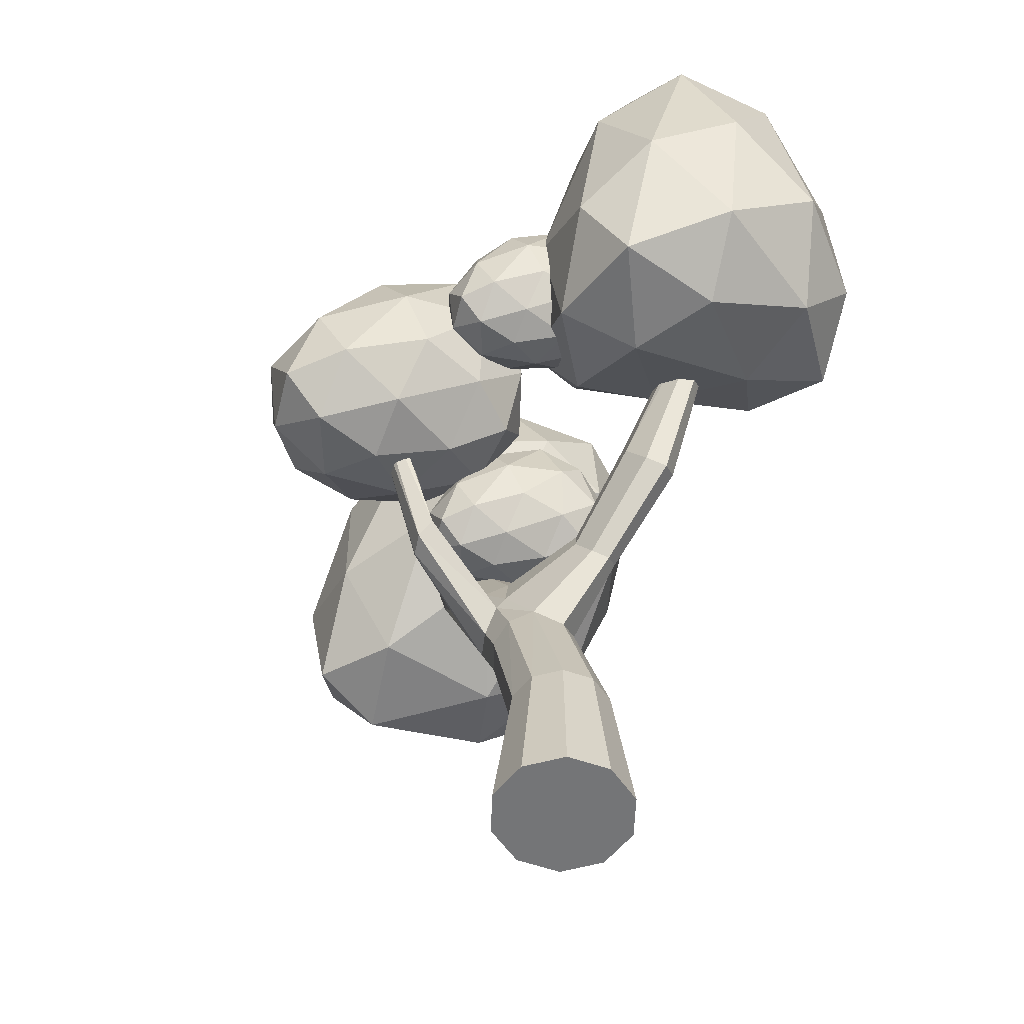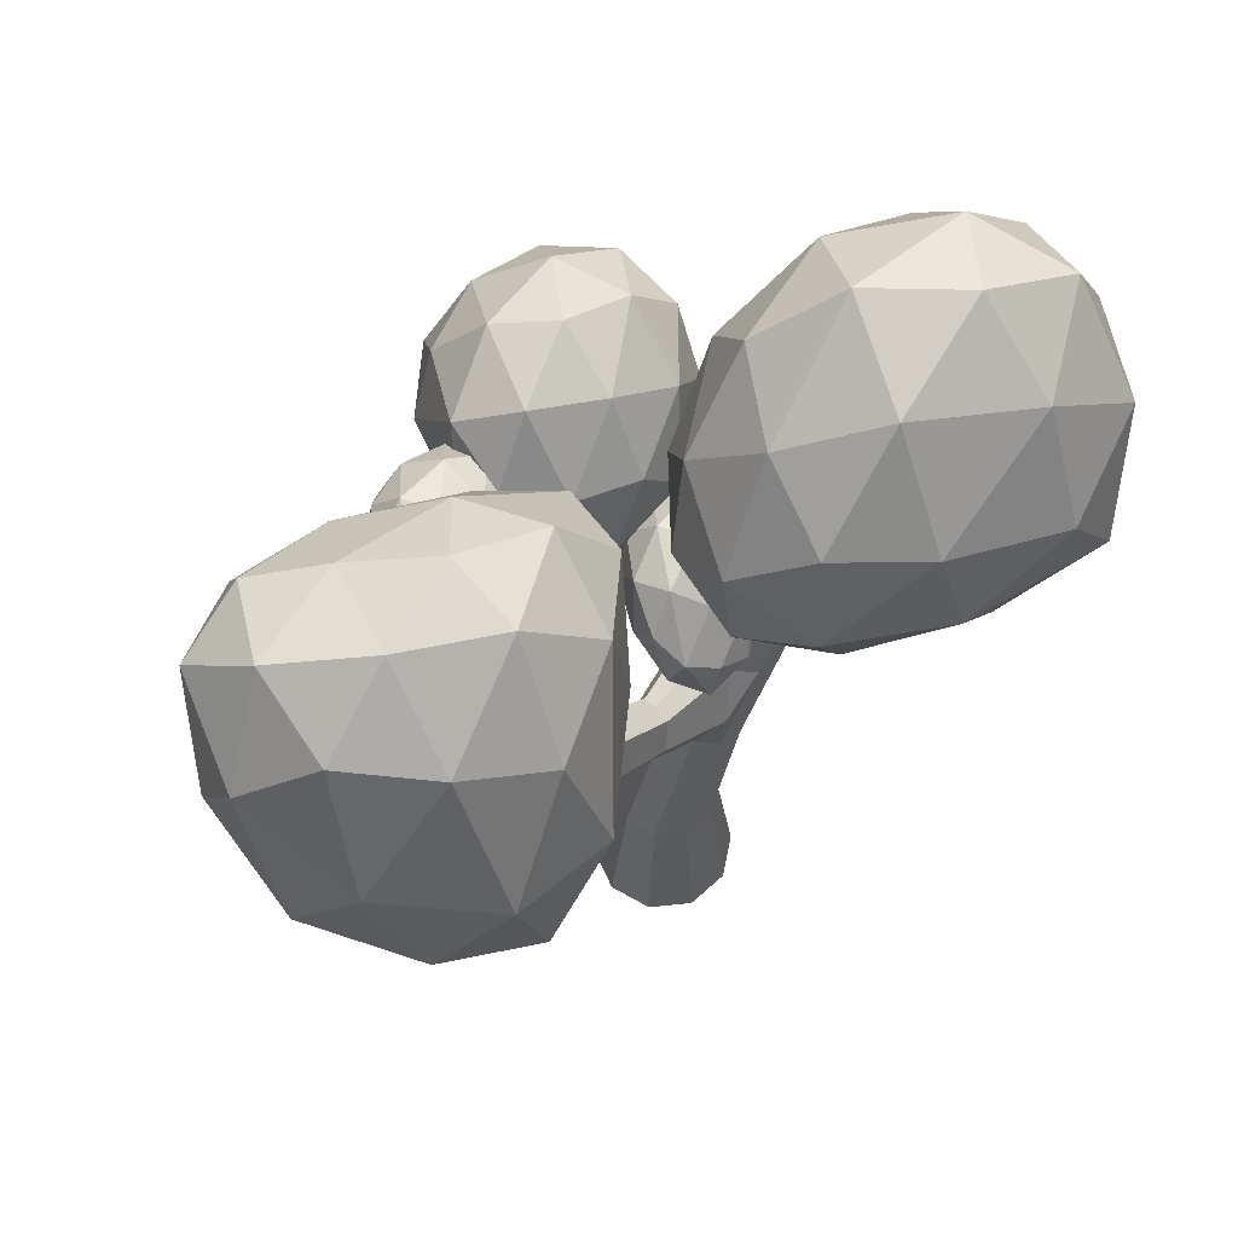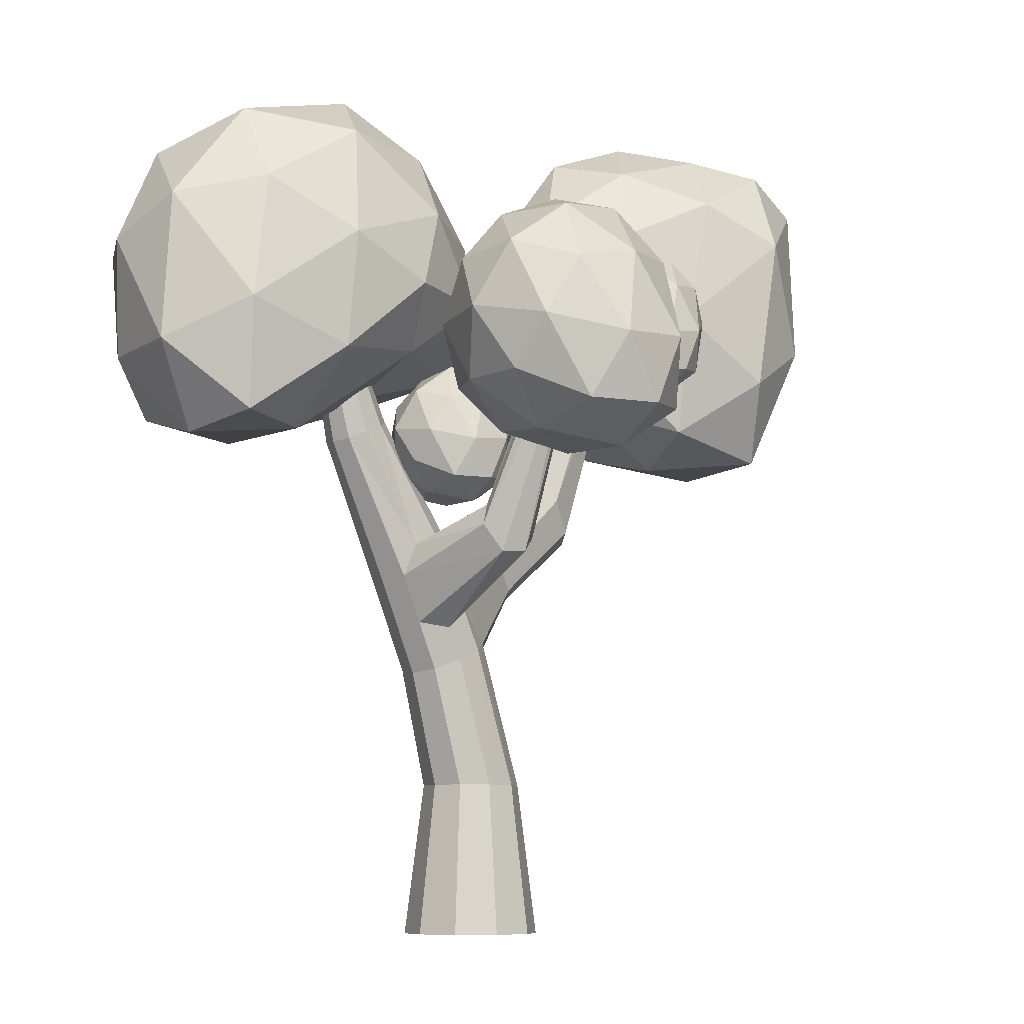
<metadata>
{"format":"obj","ext":"obj","renderer":"f3d","projection":"perspective","resolution":1024,"background":"white","views":[{"elev":-56.4,"azim":52.9,"up":"+Y"},{"elev":65.0,"azim":138.7,"up":"+Y"},{"elev":-8.2,"azim":-41.0,"up":"+Y"}]}
</metadata>
<code>
o t2-orange_Icosphere.022
v -1.369 -1.657 -0.8617
v -0.8078 -1.433 -1.451
v -0.8114 -1.266 -0.7691
v -1.357 -1.479 -0.2805
v -1.87 -1.335 -0.6763
v -1.465 -1.397 -1.397
v -0.5945 -0.7139 -1.242
v -0.9733 -0.6648 -0.5373
v -1.668 -0.8071 -0.4423
v -1.745 -0.82 -1.079
v -0.8873 -1.011 -1.616
v -1.206 -0.4017 -0.9786
v -1.075 -1.565 -0.7781
v -1.074 -1.582 -1.201
v -0.7407 -1.354 -1.146
v -1.104 -1.493 -1.516
v -1.46 -1.572 -1.169
v -1.377 -1.652 -0.5052
v -1.082 -1.443 -0.4321
v -1.669 -1.578 -0.741
v -1.654 -1.472 -0.4096
v -1.783 -1.365 -1.042
v -0.7825 -1.271 -1.64
v -1.163 -1.249 -1.607
v -0.5946 -0.9353 -1.038
v -0.5888 -1.13 -1.406
v -1.167 -1.117 -0.3019
v -0.8201 -0.9575 -0.6021
v -1.846 -1.097 -0.4941
v -1.537 -1.166 -0.272
v -1.649 -1.121 -1.296
v -1.921 -1.049 -0.8728
v -0.6614 -0.8605 -1.498
v -0.7226 -0.5392 -0.8948
v -1.327 -0.7132 -0.4067
v -1.82 -0.7368 -0.7218
v -1.329 -0.8831 -1.412
v -0.8303 -0.4552 -1.148
v -1.02 -0.6303 -1.349
v -1.074 -0.4016 -0.7368
v -1.497 -0.4994 -0.6656
v -1.514 -0.5668 -1.034
v 0.0747 -0.6735 0.008328
v 0.6354 -0.4497 -0.5805
v 0.6319 -0.2827 0.101
v 0.08626 -0.4956 0.5895
v -0.4269 -0.3517 0.1937
v -0.02153 -0.4136 -0.5274
v 0.8487 0.2695 -0.3715
v 0.4699 0.3186 0.3327
v -0.2243 0.1762 0.4277
v -0.3015 0.1634 -0.2086
v 0.556 -0.02724 -0.746
v 0.237 0.5817 -0.1086
v 0.3683 -0.582 0.09196
v 0.3688 -0.5984 -0.3314
v 0.7025 -0.3708 -0.2761
v 0.3394 -0.5099 -0.6458
v -0.01683 -0.5884 -0.2991
v 0.06614 -0.669 0.3649
v 0.3608 -0.4592 0.4379
v -0.2261 -0.5942 0.129
v -0.2104 -0.4889 0.4605
v -0.3399 -0.3815 -0.1719
v 0.6607 -0.2873 -0.7703
v 0.2807 -0.2659 -0.7371
v 0.8486 0.04809 -0.1682
v 0.8544 -0.1461 -0.5364
v 0.2765 -0.1333 0.5681
v 0.6231 0.02585 0.2679
v -0.4026 -0.1134 0.3759
v -0.09366 -0.1823 0.598
v -0.2054 -0.1373 -0.426
v -0.4781 -0.06569 -0.002768
v 0.7819 0.1229 -0.6275
v 0.7206 0.4442 -0.02482
v 0.1165 0.2702 0.4633
v -0.3766 0.2466 0.1483
v 0.1142 0.1003 -0.5423
v 0.6129 0.5282 -0.278
v 0.4234 0.3531 -0.4794
v 0.369 0.5818 0.1332
v -0.05407 0.484 0.2044
v -0.07076 0.4166 -0.1637
v 1.604 -1.138 -0.9236
v 2.071 -0.308 -2.146
v 2.545 0.3231 -0.546
v 1.354 -0.4006 0.2656
v 0.04275 -0.6337 -0.7217
v 0.6885 -0.462 -2.168
v 2.079 1.456 -1.338
v 1.73 1.637 -0.1134
v 0.07735 0.8183 -0.2265
v -0.293 1.067 -1.263
v 0.9414 1.112 -2.149
v 0.7646 1.91 -0.9381
v 2.234 -0.767 -0.6515
v 1.934 -0.8353 -1.732
v 2.551 -0.2502 -1.348
v 1.363 -0.5525 -2.454
v 1.097 -0.892 -1.757
v 1.564 -1.078 -0.05484
v 2.077 -0.01239 0.03991
v 0.8674 -1.138 -0.6918
v 0.6499 -0.8893 -0.06414
v 0.2932 -0.4985 -1.418
v 1.579 0.2984 -2.419
v 0.7838 0.1903 -2.412
v 2.538 1.075 -0.9704
v 2.275 0.5179 -1.801
v 1.627 0.9164 0.2324
v 2.286 1.374 -0.2198
v -0.2495 0.02501 -0.4352
v 0.6077 0.1324 0.1047
v 0.06414 0.3474 -1.755
v -0.3957 0.2622 -1.054
v 1.552 1.366 -1.855
v 2.027 1.763 -0.6809
v 0.9771 1.246 -0.000459
v -0.3449 0.9946 -0.7157
v 0.2174 1.278 -1.759
v 1.437 1.863 -1.17
v 0.757 1.83 -1.542
v 1.272 1.788 -0.4784
v 0.3867 1.518 -0.4863
v 0.1015 1.667 -1.102
v -2.032 -0.7579 -1.253
v -1.363 -0.4355 -2.244
v -0.8709 -0.002418 -1.1
v -2.128 0.06038 -0.22
v -3.628 -1.131 -0.5525
v -3.496 -0.9822 -2.274
v -1.259 0.7964 -2.056
v -1.775 1.277 -0.7456
v -3.474 0.8037 -0.5658
v -4.182 0.3662 -1.692
v -2.871 0.269 -2.801
v -2.952 1.691 -1.625
v -1.216 -0.5257 -1.05
v -1.584 -0.7164 -1.801
v -0.8725 -0.3412 -1.7
v -2.458 -0.7518 -2.599
v -2.893 -1.155 -1.927
v -1.988 -0.4444 -0.567
v -1.352 0.01666 -0.5244
v -2.966 -1.175 -0.8392
v -2.887 -0.5693 -0.2623
v -3.754 -1.244 -1.22
v -2.008 -0.1291 -2.697
v -3.324 -0.4842 -2.817
v -0.8431 0.4009 -1.613
v -1.09 0.1143 -2.266
v -1.89 0.7035 -0.3473
v -1.157 0.6294 -0.8814
v -3.7 -0.2484 -0.4178
v -2.827 0.3825 -0.2189
v -4.017 -0.5678 -1.9
v -4.172 -0.5617 -1.01
v -1.878 0.681 -2.516
v -1.381 1.179 -1.399
v -2.632 1.326 -0.5163
v -4.059 0.66 -1.063
v -3.758 0.4083 -2.436
v -2.018 1.47 -1.889
v -2.961 1.143 -2.323
v -2.318 1.76 -1.103
v -3.38 1.492 -1.062
v -3.768 1.184 -1.762
v -1.227 -1.366 0.5239
v -0.5874 -0.8578 -0.4065
v -0.3226 -0.7313 0.6518
v -1.161 -1.075 1.522
v -2.074 -0.812 0.8409
v -1.704 -0.7724 -0.2979
v -0.2174 0.2833 -0.1275
v -0.5828 0.2495 1.004
v -1.731 0.08478 1.231
v -2.097 0.1798 0.2147
v -1.087 0.02025 -0.5799
v -1.182 0.8264 0.3273
v -0.7186 -1.225 0.6561
v -0.8879 -1.172 -0.01739
v -0.3581 -0.8015 0.06066
v -1.12 -0.9297 -0.4952
v -1.522 -1.155 0.03807
v -1.196 -1.375 1.132
v -0.6863 -1.031 1.243
v -1.721 -1.236 0.7271
v -1.678 -1.06 1.3
v -2.043 -0.8097 0.2467
v -0.7427 -0.4903 -0.6693
v -1.42 -0.4214 -0.5873
v -0.1045 -0.1445 0.1934
v -0.278 -0.35 -0.3442
v -0.8384 -0.4833 1.455
v -0.3163 -0.244 0.904
v -2.022 -0.4047 1.152
v -1.477 -0.5363 1.531
v -2.019 -0.2949 -0.1247
v -2.248 -0.2772 0.5269
v -0.5649 0.1751 -0.4573
v -0.259 0.4777 0.3897
v -1.154 0.2074 1.263
v -2.062 0.2475 0.775
v -1.677 0.1855 -0.2725
v -0.5969 0.7201 0.0237
v -1.139 0.5667 -0.2078
v -0.827 0.7358 0.6777
v -1.527 0.6242 0.8454
v -1.734 0.6034 0.2803
v -1.412 -5.272 -1.138
v -1.31 -5.272 -1.471
v -1.032 -5.272 -1.681
v -0.6839 -5.272 -1.687
v -0.3987 -5.272 -1.487
v -0.2853 -5.272 -1.158
v -0.3871 -5.272 -0.8249
v -0.6652 -5.272 -0.6153
v -1.013 -5.272 -0.6092
v -1.299 -5.272 -0.809
v -1.505 -3.077 -1.137
v -1.445 -3.049 -1.352
v -1.281 -2.974 -1.488
v -1.076 -2.881 -1.491
v -0.9075 -2.806 -1.362
v -0.7801 -2.938 -1.149
v -0.9 -2.806 -0.9328
v -1.064 -2.881 -0.7974
v -1.269 -2.974 -0.7938
v -1.438 -3.049 -0.9234
v -1.845 -2.309 -1.131
v -1.787 -2.28 -1.343
v -1.625 -2.207 -1.476
v -1.423 -2.115 -1.479
v -1.258 -2.042 -1.352
v -1.226 -1.939 -1.142
v -1.25 -2.042 -0.9303
v -1.411 -2.115 -0.7971
v -1.709 -2.02 -0.8529
v -1.779 -2.28 -0.921
v -1.181 -4.018 -1.381
v -0.9807 -4.018 -1.532
v -0.73 -4.018 -1.536
v -0.5246 -4.018 -1.392
v -0.443 -4.018 -1.155
v -0.5163 -4.018 -0.9154
v -0.7166 -4.018 -0.7644
v -0.9673 -4.018 -0.76
v -1.173 -4.018 -0.9039
v -1.254 -4.018 -1.141
v -1.246 -4.645 -1.426
v -1.006 -4.645 -1.607
v -0.707 -4.645 -1.612
v -0.4617 -4.645 -1.44
v -0.3642 -4.645 -1.157
v -0.4517 -4.645 -0.8701
v -0.6909 -4.645 -0.6898
v -0.9903 -4.645 -0.6846
v -1.236 -4.645 -0.8564
v -1.333 -4.645 -1.14
v -2.698 0.1165 -1.084
v -2.677 0.1266 -1.16
v -2.619 0.1531 -1.207
v -2.547 0.1858 -1.209
v -2.488 0.2122 -1.163
v -2.464 0.2223 -1.088
v -2.485 0.2122 -1.012
v -2.543 0.1858 -0.9639
v -2.615 0.1531 -0.9626
v -2.675 0.1266 -1.008
v -1.616 -2.665 -1.347
v -1.453 -2.59 -1.482
v -1.25 -2.498 -1.485
v -1.085 -2.424 -1.517
v -2.199 -1.101 -1.406
v -1.157 -2.424 -0.8321
v -1.238 -2.498 -0.7972
v -1.39 -2.704 -0.7937
v -1.608 -2.665 -0.9222
v -1.675 -2.693 -1.134
v 1.111 0.4106 -1.596
v 1.213 0.3591 -1.555
v 1.131 0.4202 -1.496
v 1.262 0.3517 -1.498
v 1.096 0.3965 -1.411
v 1.215 0.3591 -1.439
v 1 0.4888 -1.493
v 1.012 0.4622 -1.436
v 1.01 0.4622 -1.55
v -2.053 -1.035 -1.409
v -2.191 -1.101 -0.9112
v -2.311 -1.155 -1.004
v -1.933 -0.9816 -1.316
v -1.902 -0.924 -1.164
v -1.927 -0.9816 -1.01
v -2.044 -1.035 -0.9137
v -2.316 -1.155 -1.31
v -2.359 -1.175 -1.156
v 0.1998 -1.439 -1.609
v 0.08226 -1.178 -1.496
v 0.1039 -1.108 -1.353
v 0.08728 -1.178 -1.209
v 0.408 -1.79 -1.358
v 0.3263 -1.699 -1.21
v 0.1507 -1.439 -1.142
v 0.3212 -1.699 -1.503
v -0.5026 -2.072 -1.505
v -0.5826 -1.796 -1.291
v -0.3971 -2.289 -1.173
v -0.5436 -2.072 -1.115
v -0.6007 -1.854 -1.411
v -0.5965 -1.854 -1.171
v -0.3289 -2.365 -1.296
v -0.4013 -2.289 -1.417
v -1.193 -0.2709 0.4374
v -1.309 -0.2918 0.4003
v -1.334 -0.3264 0.5002
v -1.122 -0.2809 0.5851
v -1.18 -0.2866 0.6664
v -1.265 -0.3369 0.6484
v -1.556 -1.904 -0.1492
v -1.502 -1.736 -0.1695
v -1.265 -1.778 -0.1161
v -1.125 -2 -0.02912
v -1.246 -2.12 0.02078
v -1.419 -2.127 -0.06253
f 1 14 13
f 2 14 16
f 1 13 18
f 1 18 20
f 1 20 17
f 2 16 23
f 3 15 25
f 4 19 27
f 5 21 29
f 6 22 31
f 2 23 26
f 3 25 28
f 4 27 30
f 5 29 32
f 6 31 24
f 7 33 38
f 8 34 40
f 9 35 41
f 10 36 42
f 11 37 39
f 39 42 12
f 39 37 42
f 37 10 42
f 42 41 12
f 42 36 41
f 36 9 41
f 41 40 12
f 41 35 40
f 35 8 40
f 40 38 12
f 40 34 38
f 34 7 38
f 38 39 12
f 38 33 39
f 33 11 39
f 24 37 11
f 24 31 37
f 31 10 37
f 32 36 10
f 32 29 36
f 29 9 36
f 30 35 9
f 30 27 35
f 27 8 35
f 28 34 8
f 28 25 34
f 25 7 34
f 26 33 7
f 26 23 33
f 23 11 33
f 31 32 10
f 31 22 32
f 22 5 32
f 29 30 9
f 29 21 30
f 21 4 30
f 27 28 8
f 27 19 28
f 19 3 28
f 25 26 7
f 25 15 26
f 15 2 26
f 23 24 11
f 23 16 24
f 16 6 24
f 17 22 6
f 17 20 22
f 20 5 22
f 20 21 5
f 20 18 21
f 18 4 21
f 18 19 4
f 18 13 19
f 13 3 19
f 16 17 6
f 16 14 17
f 14 1 17
f 13 15 3
f 13 14 15
f 14 2 15
f 43 56 55
f 44 56 58
f 43 55 60
f 43 60 62
f 43 62 59
f 44 58 65
f 45 57 67
f 46 61 69
f 47 63 71
f 48 64 73
f 44 65 68
f 45 67 70
f 46 69 72
f 47 71 74
f 48 73 66
f 49 75 80
f 50 76 82
f 51 77 83
f 52 78 84
f 53 79 81
f 81 84 54
f 81 79 84
f 79 52 84
f 84 83 54
f 84 78 83
f 78 51 83
f 83 82 54
f 83 77 82
f 77 50 82
f 82 80 54
f 82 76 80
f 76 49 80
f 80 81 54
f 80 75 81
f 75 53 81
f 66 79 53
f 66 73 79
f 73 52 79
f 74 78 52
f 74 71 78
f 71 51 78
f 72 77 51
f 72 69 77
f 69 50 77
f 70 76 50
f 70 67 76
f 67 49 76
f 68 75 49
f 68 65 75
f 65 53 75
f 73 74 52
f 73 64 74
f 64 47 74
f 71 72 51
f 71 63 72
f 63 46 72
f 69 70 50
f 69 61 70
f 61 45 70
f 67 68 49
f 67 57 68
f 57 44 68
f 65 66 53
f 65 58 66
f 58 48 66
f 59 64 48
f 59 62 64
f 62 47 64
f 62 63 47
f 62 60 63
f 60 46 63
f 60 61 46
f 60 55 61
f 55 45 61
f 58 59 48
f 58 56 59
f 56 43 59
f 55 57 45
f 55 56 57
f 56 44 57
f 85 98 97
f 86 98 100
f 85 97 102
f 85 102 104
f 85 104 101
f 86 100 107
f 87 99 109
f 88 103 111
f 89 105 113
f 90 106 115
f 86 107 110
f 87 109 112
f 88 111 114
f 89 113 116
f 90 115 108
f 91 117 122
f 92 118 124
f 93 119 125
f 94 120 126
f 95 121 123
f 123 126 96
f 123 121 126
f 121 94 126
f 126 125 96
f 126 120 125
f 120 93 125
f 125 124 96
f 125 119 124
f 119 92 124
f 124 122 96
f 124 118 122
f 118 91 122
f 122 123 96
f 122 117 123
f 117 95 123
f 108 121 95
f 108 115 121
f 115 94 121
f 116 120 94
f 116 113 120
f 113 93 120
f 114 119 93
f 114 111 119
f 111 92 119
f 112 118 92
f 112 109 118
f 109 91 118
f 110 117 91
f 110 107 117
f 107 95 117
f 115 116 94
f 115 106 116
f 106 89 116
f 113 114 93
f 113 105 114
f 105 88 114
f 111 112 92
f 111 103 112
f 103 87 112
f 109 110 91
f 109 99 110
f 99 86 110
f 107 108 95
f 107 100 108
f 100 90 108
f 101 106 90
f 101 104 106
f 104 89 106
f 104 105 89
f 104 102 105
f 102 88 105
f 102 103 88
f 102 97 103
f 97 87 103
f 100 101 90
f 100 98 101
f 98 85 101
f 97 99 87
f 97 98 99
f 98 86 99
f 127 140 139
f 128 140 142
f 127 139 144
f 127 144 146
f 127 146 143
f 128 142 149
f 129 141 151
f 130 145 153
f 131 147 155
f 132 148 157
f 128 149 152
f 129 151 154
f 130 153 156
f 131 155 158
f 132 157 150
f 133 159 164
f 134 160 166
f 135 161 167
f 136 162 168
f 137 163 165
f 165 168 138
f 165 163 168
f 163 136 168
f 168 167 138
f 168 162 167
f 162 135 167
f 167 166 138
f 167 161 166
f 161 134 166
f 166 164 138
f 166 160 164
f 160 133 164
f 164 165 138
f 164 159 165
f 159 137 165
f 150 163 137
f 150 157 163
f 157 136 163
f 158 162 136
f 158 155 162
f 155 135 162
f 156 161 135
f 156 153 161
f 153 134 161
f 154 160 134
f 154 151 160
f 151 133 160
f 152 159 133
f 152 149 159
f 149 137 159
f 157 158 136
f 157 148 158
f 148 131 158
f 155 156 135
f 155 147 156
f 147 130 156
f 153 154 134
f 153 145 154
f 145 129 154
f 151 152 133
f 151 141 152
f 141 128 152
f 149 150 137
f 149 142 150
f 142 132 150
f 143 148 132
f 143 146 148
f 146 131 148
f 146 147 131
f 146 144 147
f 144 130 147
f 144 145 130
f 144 139 145
f 139 129 145
f 142 143 132
f 142 140 143
f 140 127 143
f 139 141 129
f 139 140 141
f 140 128 141
f 169 182 181
f 170 182 184
f 169 181 186
f 169 186 188
f 169 188 185
f 170 184 191
f 171 183 193
f 172 187 195
f 173 189 197
f 174 190 199
f 170 191 194
f 171 193 196
f 172 195 198
f 173 197 200
f 174 199 192
f 175 201 206
f 176 202 208
f 177 203 209
f 178 204 210
f 179 205 207
f 207 210 180
f 207 205 210
f 205 178 210
f 210 209 180
f 210 204 209
f 204 177 209
f 209 208 180
f 209 203 208
f 203 176 208
f 208 206 180
f 208 202 206
f 202 175 206
f 206 207 180
f 206 201 207
f 201 179 207
f 192 205 179
f 192 199 205
f 199 178 205
f 200 204 178
f 200 197 204
f 197 177 204
f 198 203 177
f 198 195 203
f 195 176 203
f 196 202 176
f 196 193 202
f 193 175 202
f 194 201 175
f 194 191 201
f 191 179 201
f 199 200 178
f 199 190 200
f 190 173 200
f 197 198 177
f 197 189 198
f 189 172 198
f 195 196 176
f 195 187 196
f 187 171 196
f 193 194 175
f 193 183 194
f 183 170 194
f 191 192 179
f 191 184 192
f 184 174 192
f 185 190 174
f 185 188 190
f 188 173 190
f 188 189 173
f 188 186 189
f 186 172 189
f 186 187 172
f 186 181 187
f 181 171 187
f 184 185 174
f 184 182 185
f 182 169 185
f 181 183 171
f 181 182 183
f 182 170 183
f 218 219 220
f 229 249 248
f 230 250 249
f 228 248 247
f 227 247 246
f 226 246 245
f 244 226 245
f 243 225 244
f 242 224 243
f 241 223 242
f 250 222 241
f 323 318 324
f 240 280 279
f 322 317 316
f 276 238 277
f 303 286 304
f 301 289 300
f 234 274 273
f 233 273 272
f 271 233 272
f 280 232 271
f 290 263 264
f 260 241 251
f 251 242 252
f 242 253 252
f 243 254 253
f 244 255 254
f 255 246 256
f 256 247 257
f 247 258 257
f 249 260 259
f 248 259 258
f 258 220 219
f 259 211 220
f 257 219 218
f 217 257 218
f 216 256 217
f 254 216 215
f 253 215 214
f 252 214 213
f 212 252 213
f 211 251 212
f 261 270 266
f 291 270 292
f 294 265 266
f 295 268 296
f 275 262 263
f 292 261 298
f 293 264 265
f 294 267 295
f 298 262 297
f 296 269 291
f 221 271 222
f 222 272 223
f 272 224 223
f 224 274 225
f 300 281 299
f 301 288 287
f 227 277 228
f 228 278 229
f 279 221 230
f 278 230 229
f 283 288 285
f 289 283 281
f 282 283 284
f 283 286 284
f 305 286 285
f 306 284 303
f 302 285 288
f 299 282 306
f 239 296 291
f 232 298 297
f 236 295 237
f 234 293 235
f 231 292 298
f 232 275 233
f 238 295 296
f 236 293 294
f 239 292 240
f 233 290 234
f 307 306 314
f 312 305 302
f 314 303 313
f 310 304 305
f 308 302 301
f 311 299 307
f 308 300 311
f 313 304 309
f 226 309 227
f 236 311 235
f 274 311 307
f 236 312 308
f 227 310 276
f 225 313 226
f 237 310 312
f 274 314 225
f 319 317 320
f 315 319 318
f 325 320 326
f 323 316 315
f 321 320 317
f 324 319 325
f 277 325 278
f 240 326 321
f 238 322 323
f 278 326 279
f 239 321 322
f 238 324 277
f 220 211 216
f 211 212 216
f 212 213 214
f 214 215 212
f 215 216 212
f 216 217 220
f 217 218 220
f 229 230 249
f 230 221 250
f 228 229 248
f 227 228 247
f 226 227 246
f 244 225 226
f 243 224 225
f 242 223 224
f 241 222 223
f 250 221 222
f 323 315 318
f 240 231 280
f 322 321 317
f 276 237 238
f 303 284 286
f 301 287 289
f 234 235 274
f 233 234 273
f 271 232 233
f 280 231 232
f 290 275 263
f 260 250 241
f 251 241 242
f 242 243 253
f 243 244 254
f 244 245 255
f 255 245 246
f 256 246 247
f 247 248 258
f 249 250 260
f 248 249 259
f 258 259 220
f 259 260 211
f 257 258 219
f 217 256 257
f 216 255 256
f 254 255 216
f 253 254 215
f 252 253 214
f 212 251 252
f 211 260 251
f 270 269 268
f 268 267 270
f 267 266 270
f 266 265 262
f 265 264 262
f 264 263 262
f 262 261 266
f 291 269 270
f 294 293 265
f 295 267 268
f 275 297 262
f 292 270 261
f 293 290 264
f 294 266 267
f 298 261 262
f 296 268 269
f 221 280 271
f 222 271 272
f 272 273 224
f 224 273 274
f 300 289 281
f 301 302 288
f 227 276 277
f 228 277 278
f 279 280 221
f 278 279 230
f 283 287 288
f 289 287 283
f 282 281 283
f 283 285 286
f 305 304 286
f 306 282 284
f 302 305 285
f 299 281 282
f 239 238 296
f 232 231 298
f 236 294 295
f 234 290 293
f 231 240 292
f 232 297 275
f 238 237 295
f 236 235 293
f 239 291 292
f 233 275 290
f 307 299 306
f 312 310 305
f 314 306 303
f 310 309 304
f 308 312 302
f 311 300 299
f 308 301 300
f 313 303 304
f 226 313 309
f 236 308 311
f 274 235 311
f 236 237 312
f 227 309 310
f 225 314 313
f 237 276 310
f 274 307 314
f 319 316 317
f 315 316 319
f 325 319 320
f 323 322 316
f 321 326 320
f 324 318 319
f 277 324 325
f 240 279 326
f 238 239 322
f 278 325 326
f 239 240 321
f 238 323 324

</code>
